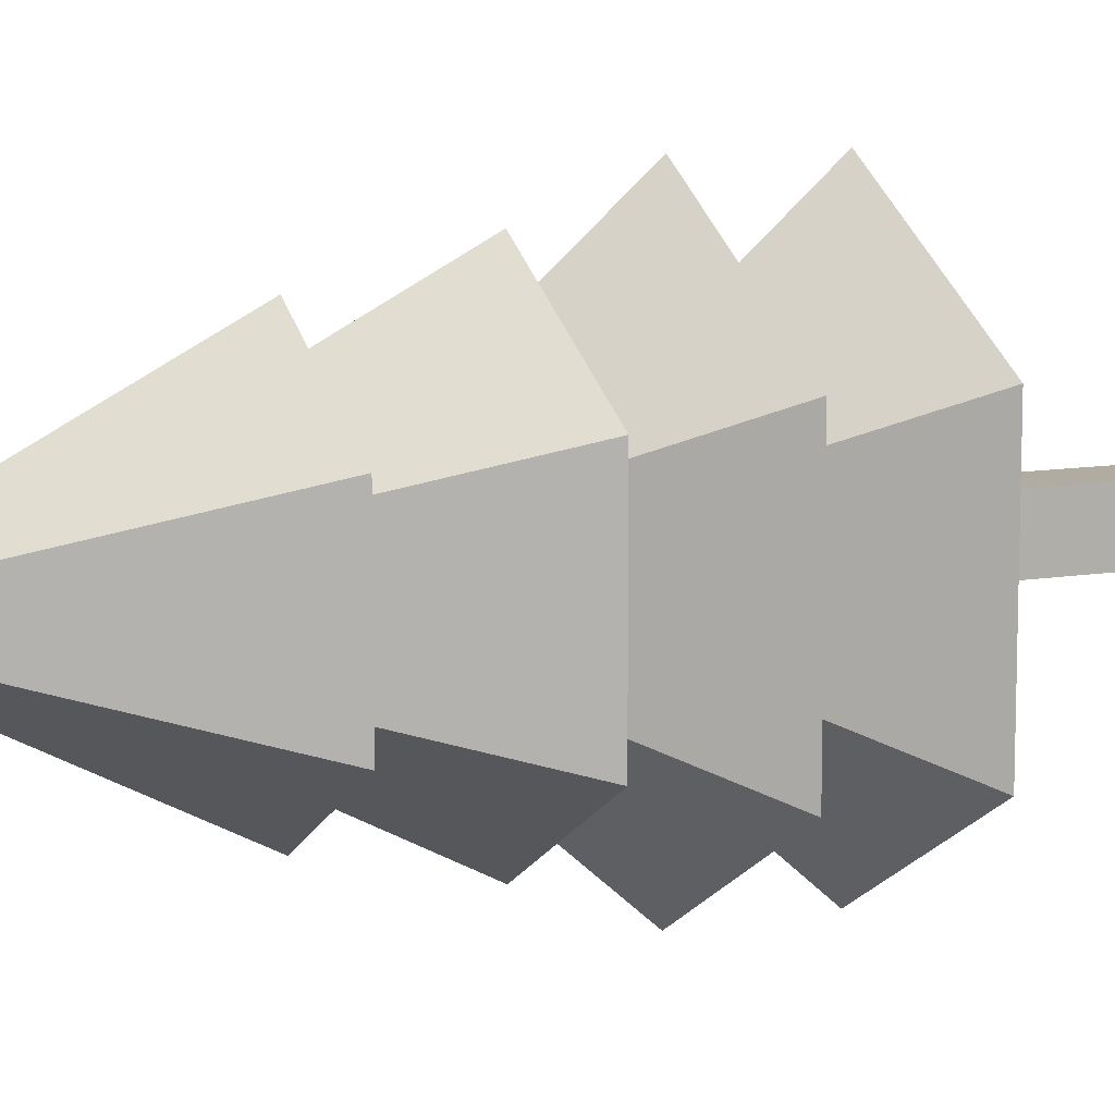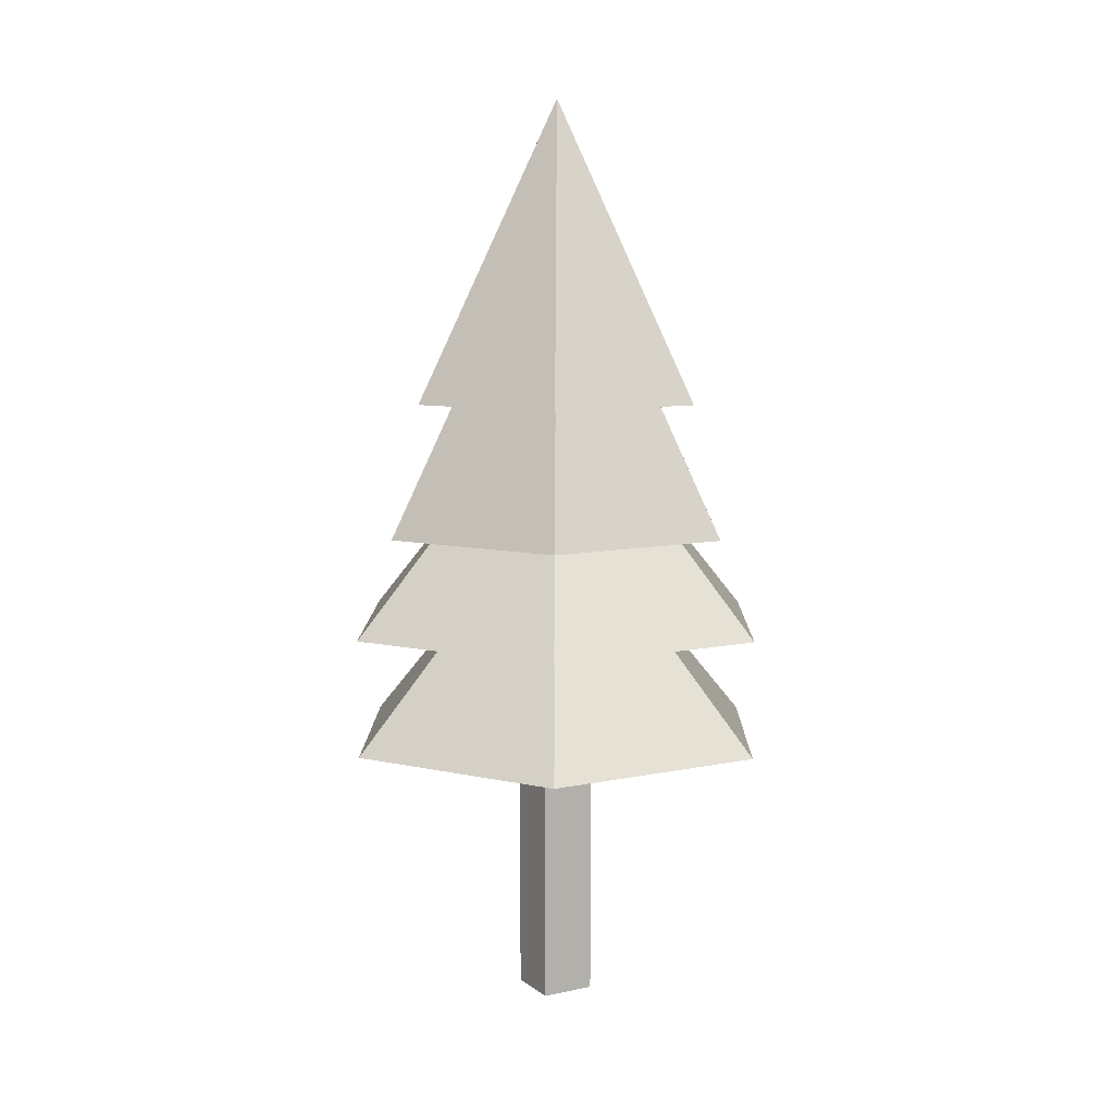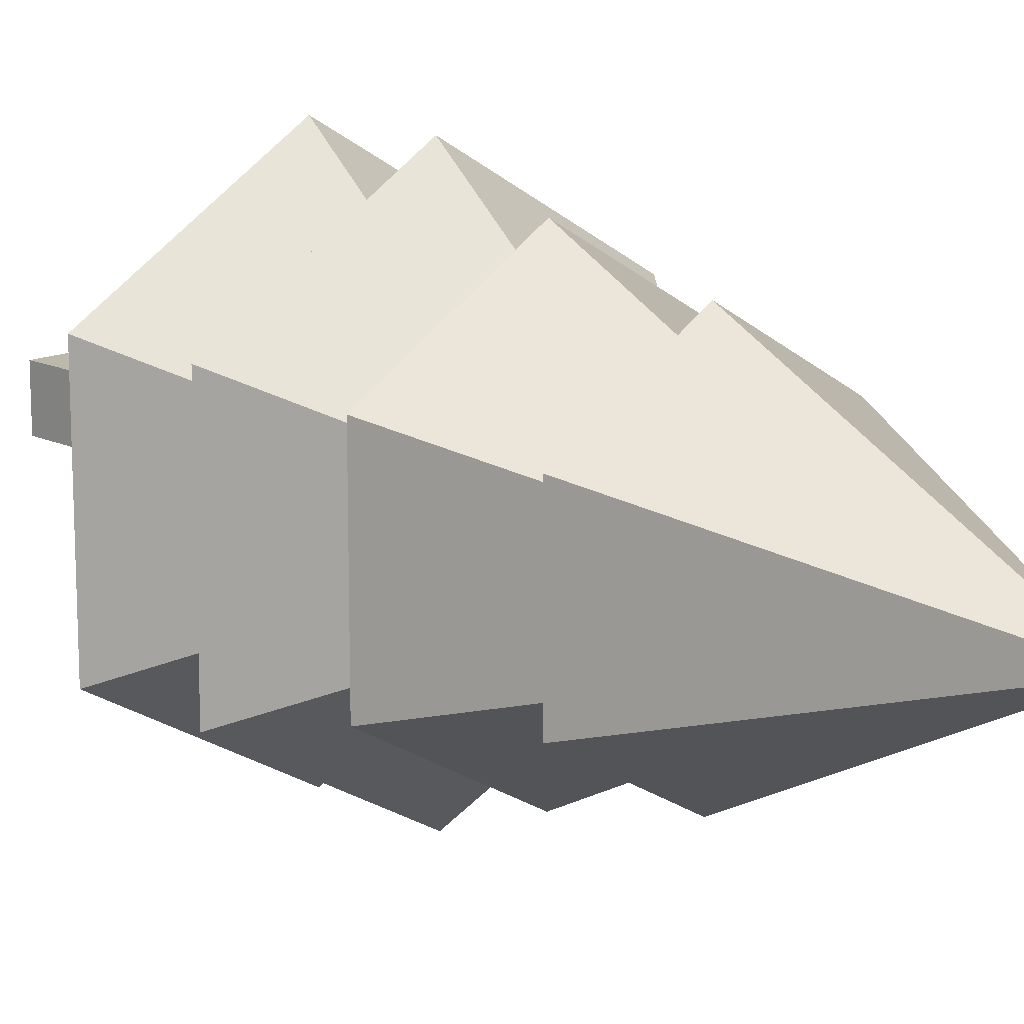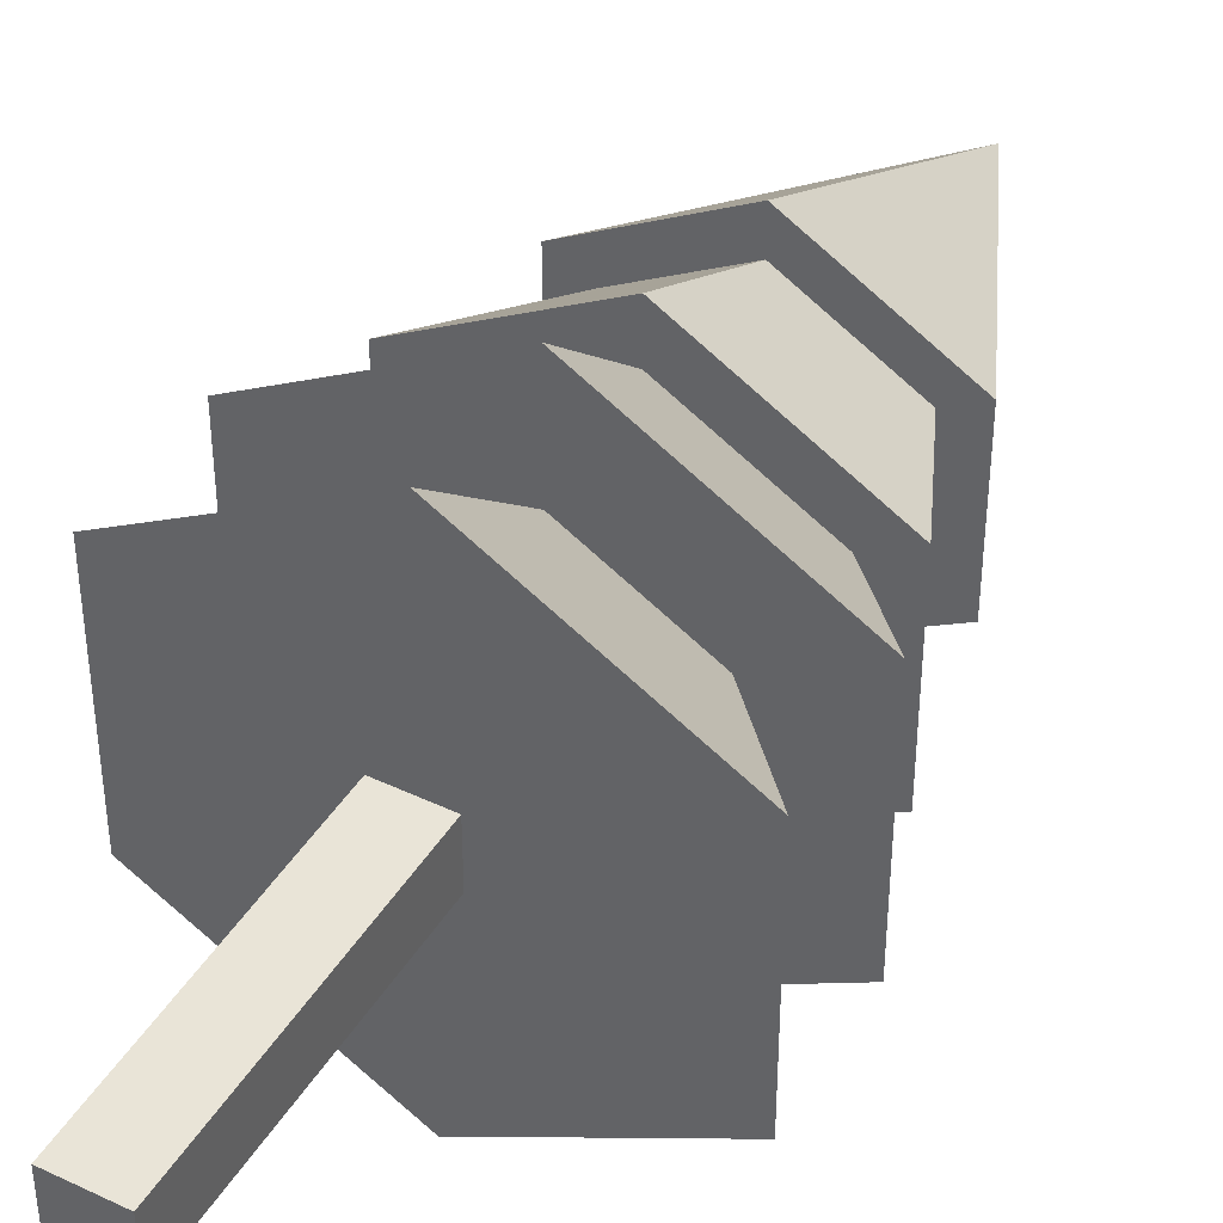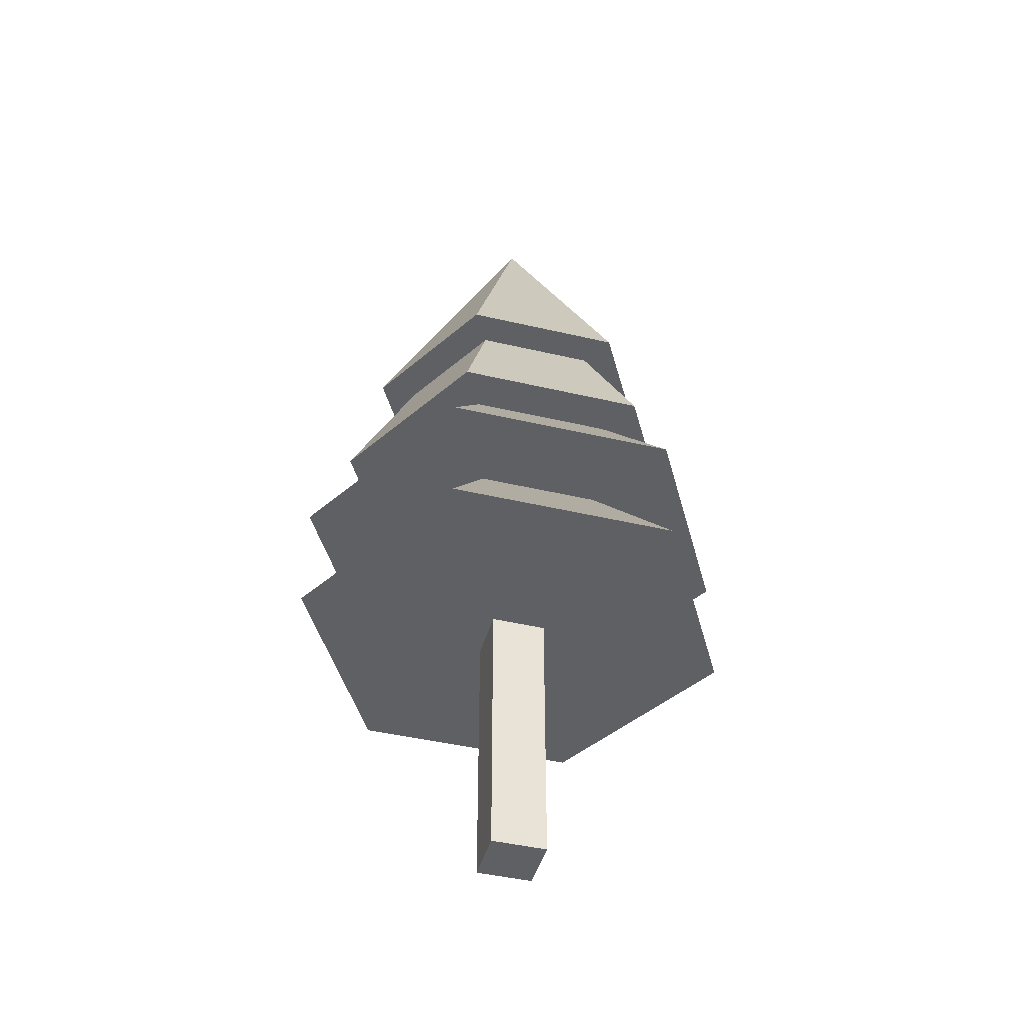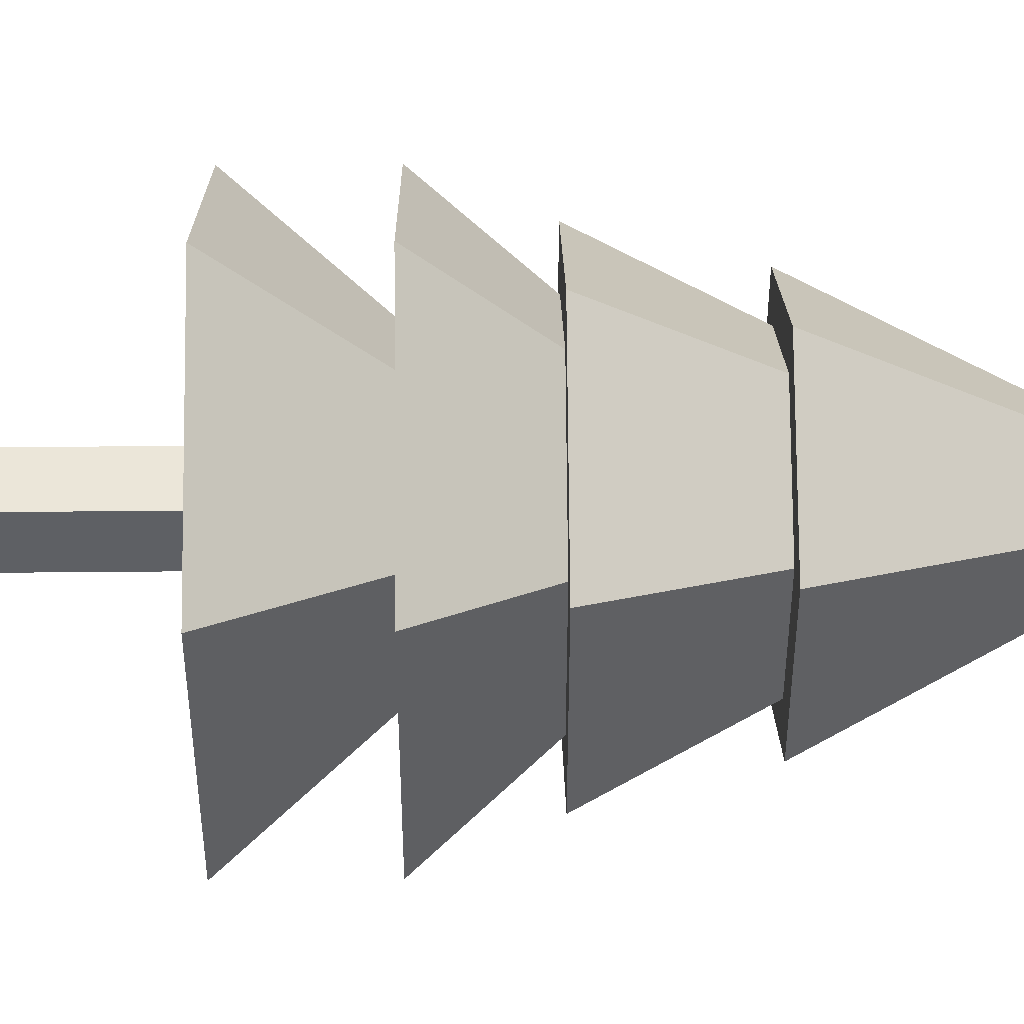
<metadata>
{"format":"obj","ext":"obj","renderer":"f3d","projection":"perspective","resolution":1024,"background":"white","views":[{"elev":10.2,"azim":-113.8,"up":"+Z"},{"elev":9.0,"azim":60.7,"up":"+Y"},{"elev":14.9,"azim":135.7,"up":"+Z"},{"elev":42.9,"azim":29.4,"up":"+Z"},{"elev":-44.8,"azim":74.8,"up":"+Y"},{"elev":46.9,"azim":89.4,"up":"+Z"}]}
</metadata>
<code>
o Cone.003_Cone
v 0.02255 2.295 -0.5677
v 0.5182 2.295 -0.2815
v 0.5182 2.295 0.2909
v 0.02255 2.295 0.5771
v 0.02255 3.39 0.004719
v -0.4731 2.295 0.2909
v -0.4731 2.295 -0.2815
f 1 5 2
f 2 5 3
f 3 5 4
f 4 5 6
f 6 5 7
f 7 5 1
f 6 7 2
f 7 1 2
f 2 3 4
f 4 6 2
o Cone.002_Cone
v 0.02255 1.81 -0.6804
v 0.6159 1.81 -0.3378
v 0.6159 1.81 0.3473
v 0.02255 1.81 0.6898
v 0.02255 3.116 0.004719
v -0.5708 1.81 0.3473
v -0.5708 1.81 -0.3378
f 8 12 9
f 9 12 10
f 10 12 11
f 11 12 13
f 13 12 14
f 14 12 8
f 13 14 9
f 14 8 9
f 9 10 11
f 11 13 9
o Cone.001_Cone
v 0.02255 1.452 -0.8217
v 0.7382 1.452 -0.4085
v 0.7382 1.452 0.4179
v 0.02255 1.452 0.8311
v 0.02255 2.384 0.004719
v -0.6931 1.452 0.4179
v -0.6931 1.452 -0.4085
f 15 19 16
f 16 19 17
f 17 19 18
f 18 19 20
f 20 19 21
f 21 19 15
f 20 21 16
f 21 15 16
f 16 17 18
f 18 20 16
o Cone
v 0.02255 1.02 -0.8217
v 0.7382 1.02 -0.4085
v 0.7382 1.02 0.4179
v 0.02255 1.02 0.8311
v 0.02255 1.953 0.004719
v -0.6931 1.02 0.4179
v -0.6931 1.02 -0.4085
f 22 26 23
f 23 26 24
f 24 26 25
f 25 26 27
f 27 26 28
f 28 26 22
f 27 28 23
f 28 22 23
f 23 24 25
f 25 27 23
o Cube
v 0.1001 0.001395 -0.1001
v 0.1001 0.001395 0.1001
v -0.1001 0.001395 0.1001
v -0.1001 0.001395 -0.1001
v 0.1001 2.051 -0.1001
v 0.1001 2.051 0.1001
v -0.1001 2.051 0.1001
v -0.1001 2.051 -0.1001
f 30 32 29
f 36 34 33
f 33 30 29
f 34 31 30
f 30 31 32
f 36 35 34
f 33 34 30
f 34 35 31
f 31 36 32
f 29 36 33
f 31 35 36
f 29 32 36

</code>
